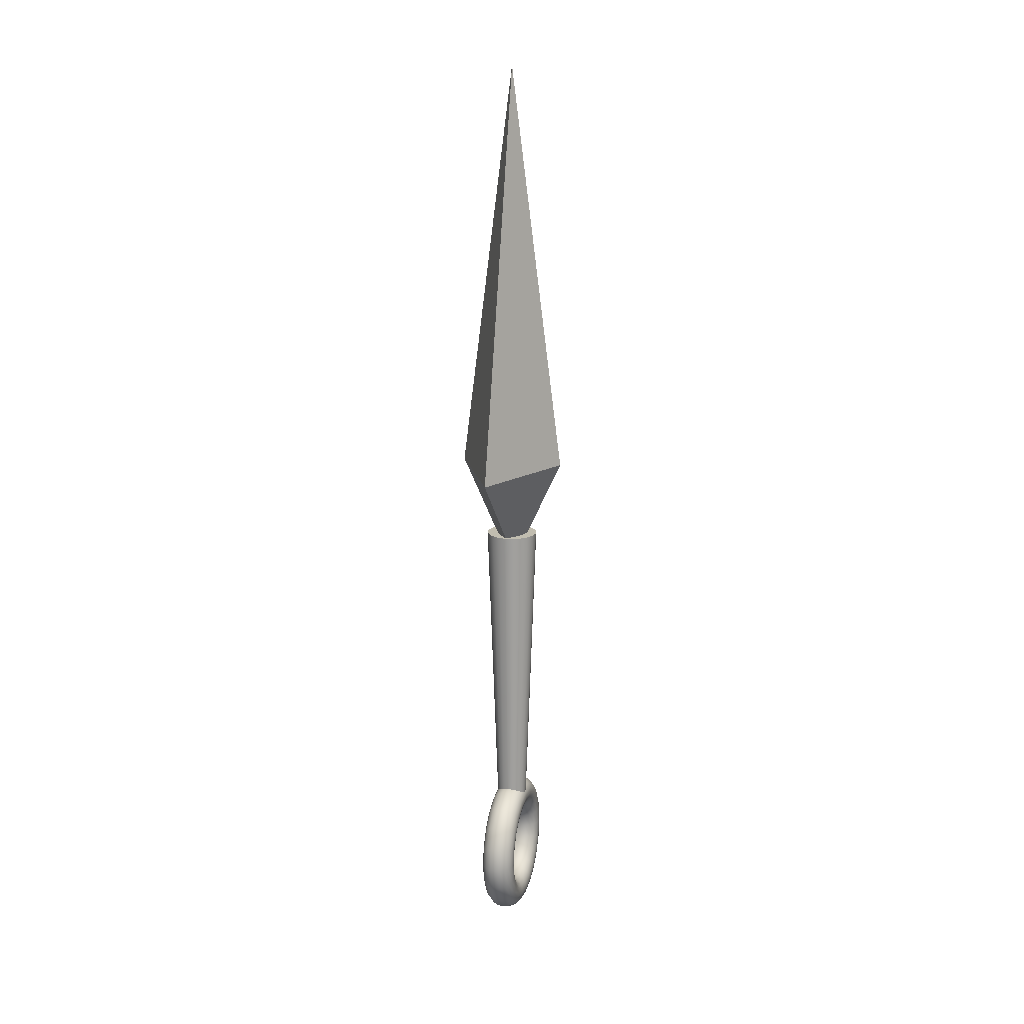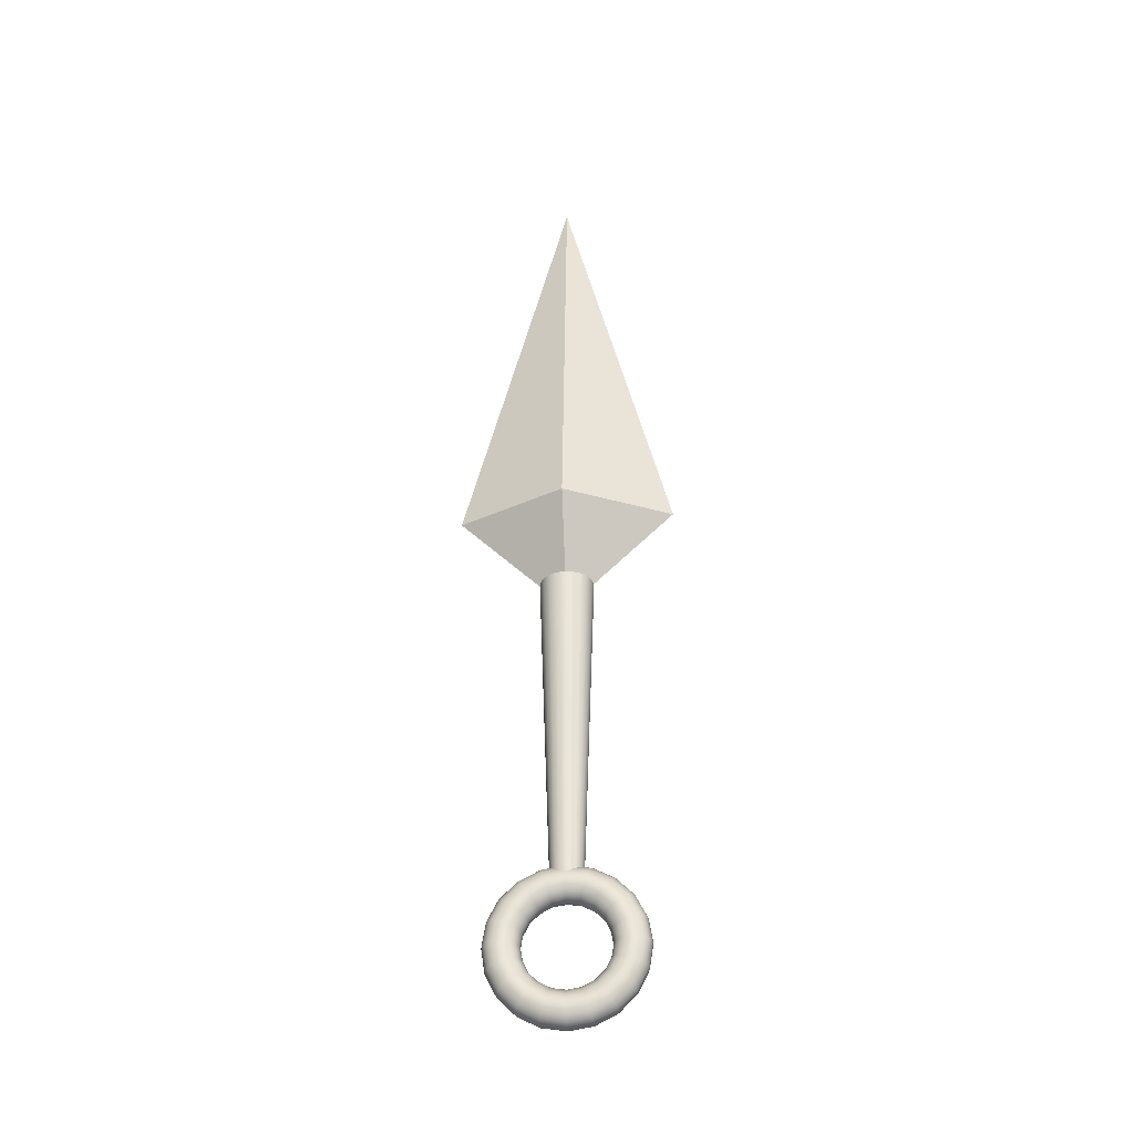
<metadata>
{"format":"obj","ext":"obj","renderer":"f3d","projection":"perspective","resolution":1024,"background":"white","views":[{"elev":16.7,"azim":15.2,"up":"+Y"},{"elev":-33.7,"azim":95.3,"up":"+Y"}]}
</metadata>
<code>
g default
v 0 4.874 0.1091
v 0 5.63 0.8772
v 0 9.06 0
v 0 5.63 -0.8772
v 0 4.874 -0.1091
v -0.09458 4.874 0
v 0 4.874 0
v 0.09458 4.874 0
v 0.4426 5.63 0
v -0.4426 5.63 0
v 0.1209 2.322 -0.03928
v 0.1028 2.322 -0.07472
v 0.07472 2.322 -0.1028
v 0.03928 2.322 -0.1209
v 0 2.322 -0.1271
v -0.03928 2.322 -0.1209
v -0.07472 2.322 -0.1028
v -0.1028 2.322 -0.07472
v -0.1209 2.322 -0.03928
v -0.1271 2.322 0
v -0.1209 2.322 0.03928
v -0.1028 2.322 0.07472
v -0.07472 2.322 0.1028
v -0.03928 2.322 0.1209
v 0 2.322 0.1271
v 0.03928 2.322 0.1209
v 0.07472 2.322 0.1028
v 0.1028 2.322 0.07472
v 0.1209 2.322 0.03928
v 0.1271 2.322 0
v 0.209 4.975 -0.0679
v 0.1778 4.975 -0.1291
v 0.1291 4.975 -0.1778
v 0.0679 4.975 -0.209
v 0 4.975 -0.2197
v -0.0679 4.975 -0.209
v -0.1291 4.975 -0.1778
v -0.1778 4.975 -0.1291
v -0.209 4.975 -0.0679
v -0.2197 4.975 0
v -0.209 4.975 0.0679
v -0.1778 4.975 0.1291
v -0.1291 4.975 0.1778
v -0.0679 4.975 0.209
v 0 4.975 0.2197
v 0.0679 4.975 0.209
v 0.1291 4.975 0.1778
v 0.1778 4.975 0.1291
v 0.209 4.975 0.0679
v 0.2197 4.975 0
v 0 2.322 0
v 0 4.975 0
v 0 2.204 -0.1035
v 0 2.156 -0.1969
v 0 2.082 -0.271
v 0 1.989 -0.3186
v 0 1.885 -0.335
v 0 1.782 -0.3186
v 0 1.688 -0.271
v 0 1.614 -0.1969
v 0 1.567 -0.1035
v 0 1.55 0
v 0 1.567 0.1035
v 0 1.614 0.1969
v 0 1.688 0.271
v 0 1.782 0.3186
v 0 1.885 0.335
v 0 1.989 0.3186
v 0 2.082 0.271
v 0 2.156 0.1969
v 0 2.204 0.1035
v 0 2.22 0
v -0.04437 2.211 -0.1057
v -0.04437 2.162 -0.201
v -0.04437 2.086 -0.2767
v -0.04437 1.991 -0.3253
v -0.04437 1.885 -0.342
v -0.04437 1.78 -0.3253
v -0.04437 1.684 -0.2767
v -0.04437 1.609 -0.201
v -0.04437 1.56 -0.1057
v -0.04437 1.543 0
v -0.04437 1.56 0.1057
v -0.04437 1.609 0.201
v -0.04437 1.684 0.2767
v -0.04437 1.78 0.3253
v -0.04437 1.885 0.342
v -0.04437 1.991 0.3253
v -0.04437 2.086 0.2767
v -0.04437 2.162 0.201
v -0.04437 2.211 0.1057
v -0.04437 2.227 0
v -0.08439 2.23 -0.112
v -0.08439 2.179 -0.213
v -0.08439 2.098 -0.2932
v -0.08439 1.997 -0.3447
v -0.08439 1.885 -0.3624
v -0.08439 1.773 -0.3447
v -0.08439 1.672 -0.2932
v -0.08439 1.592 -0.213
v -0.08439 1.541 -0.112
v -0.08439 1.523 0
v -0.08439 1.541 0.112
v -0.08439 1.592 0.213
v -0.08439 1.672 0.2932
v -0.08439 1.773 0.3447
v -0.08439 1.885 0.3624
v -0.08439 1.997 0.3447
v -0.08439 2.098 0.2932
v -0.08439 2.179 0.213
v -0.08439 2.23 0.112
v -0.08439 2.248 0
v -0.1162 2.26 -0.1218
v -0.1162 2.204 -0.2317
v -0.1162 2.117 -0.3189
v -0.1162 2.007 -0.3749
v -0.1162 1.885 -0.3942
v -0.1162 1.764 -0.3749
v -0.1162 1.654 -0.3189
v -0.1162 1.566 -0.2317
v -0.1162 1.51 -0.1218
v -0.1162 1.491 0
v -0.1162 1.51 0.1218
v -0.1162 1.566 0.2317
v -0.1162 1.654 0.3189
v -0.1162 1.764 0.3749
v -0.1162 1.885 0.3942
v -0.1162 2.007 0.3749
v -0.1162 2.117 0.3189
v -0.1162 2.204 0.2317
v -0.1162 2.26 0.1218
v -0.1162 2.28 0
v -0.1365 2.298 -0.1342
v -0.1365 2.237 -0.2552
v -0.1365 2.141 -0.3513
v -0.1365 2.02 -0.413
v -0.1365 1.885 -0.4342
v -0.1365 1.751 -0.413
v -0.1365 1.63 -0.3513
v -0.1365 1.534 -0.2552
v -0.1365 1.472 -0.1342
v -0.1365 1.451 0
v -0.1365 1.472 0.1342
v -0.1365 1.534 0.2552
v -0.1365 1.63 0.3513
v -0.1365 1.751 0.413
v -0.1365 1.885 0.4342
v -0.1365 2.02 0.413
v -0.1365 2.141 0.3513
v -0.1365 2.237 0.2552
v -0.1365 2.298 0.1342
v -0.1365 2.32 0
v -0.1436 2.341 -0.1479
v -0.1436 2.273 -0.2813
v -0.1436 2.167 -0.3872
v -0.1436 2.033 -0.4552
v -0.1436 1.885 -0.4786
v -0.1436 1.737 -0.4552
v -0.1436 1.604 -0.3872
v -0.1436 1.498 -0.2813
v -0.1436 1.43 -0.1479
v -0.1436 1.407 0
v -0.1436 1.43 0.1479
v -0.1436 1.498 0.2813
v -0.1436 1.604 0.3872
v -0.1436 1.737 0.4552
v -0.1436 1.885 0.4786
v -0.1436 2.033 0.4552
v -0.1436 2.167 0.3872
v -0.1436 2.273 0.2813
v -0.1436 2.341 0.1479
v -0.1436 2.364 0
v -0.1365 2.383 -0.1616
v -0.1365 2.308 -0.3074
v -0.1365 2.193 -0.4231
v -0.1365 2.047 -0.4974
v -0.1365 1.885 -0.523
v -0.1365 1.724 -0.4974
v -0.1365 1.578 -0.4231
v -0.1365 1.462 -0.3074
v -0.1365 1.388 -0.1616
v -0.1365 1.362 0
v -0.1365 1.388 0.1616
v -0.1365 1.462 0.3074
v -0.1365 1.578 0.4231
v -0.1365 1.724 0.4974
v -0.1365 1.885 0.523
v -0.1365 2.047 0.4974
v -0.1365 2.193 0.4231
v -0.1365 2.308 0.3074
v -0.1365 2.383 0.1616
v -0.1365 2.408 0
v -0.1162 2.421 -0.174
v -0.1162 2.341 -0.3309
v -0.1162 2.216 -0.4555
v -0.1162 2.059 -0.5354
v -0.1162 1.885 -0.563
v -0.1162 1.711 -0.5354
v -0.1162 1.554 -0.4555
v -0.1162 1.43 -0.3309
v -0.1162 1.35 -0.174
v -0.1162 1.322 0
v -0.1162 1.35 0.174
v -0.1162 1.43 0.3309
v -0.1162 1.554 0.4555
v -0.1162 1.711 0.5354
v -0.1162 1.885 0.563
v -0.1162 2.059 0.5354
v -0.1162 2.216 0.4555
v -0.1162 2.341 0.3309
v -0.1162 2.421 0.174
v -0.1162 2.448 0
v -0.08439 2.451 -0.1838
v -0.08439 2.367 -0.3496
v -0.08439 2.235 -0.4812
v -0.08439 2.069 -0.5656
v -0.08439 1.885 -0.5947
v -0.08439 1.702 -0.5656
v -0.08439 1.536 -0.4812
v -0.08439 1.404 -0.3496
v -0.08439 1.32 -0.1838
v -0.08439 1.291 0
v -0.08439 1.32 0.1838
v -0.08439 1.404 0.3496
v -0.08439 1.536 0.4812
v -0.08439 1.702 0.5656
v -0.08439 1.885 0.5947
v -0.08439 2.069 0.5656
v -0.08439 2.235 0.4812
v -0.08439 2.367 0.3496
v -0.08439 2.451 0.1838
v -0.08439 2.48 0
v -0.04437 2.47 -0.1901
v -0.04437 2.383 -0.3616
v -0.04437 2.247 -0.4977
v -0.04437 2.075 -0.585
v -0.04437 1.885 -0.6151
v -0.04437 1.695 -0.585
v -0.04437 1.524 -0.4977
v -0.04437 1.388 -0.3616
v -0.04437 1.3 -0.1901
v -0.04437 1.27 0
v -0.04437 1.3 0.1901
v -0.04437 1.388 0.3616
v -0.04437 1.524 0.4977
v -0.04437 1.695 0.585
v -0.04437 1.885 0.6151
v -0.04437 2.075 0.585
v -0.04437 2.247 0.4977
v -0.04437 2.383 0.3616
v -0.04437 2.47 0.1901
v -0.04437 2.501 0
v 0 2.477 -0.1923
v 0 2.389 -0.3657
v 0 2.251 -0.5033
v 0 2.078 -0.5917
v 0 1.885 -0.6222
v 0 1.693 -0.5917
v 0 1.52 -0.5033
v 0 1.382 -0.3657
v 0 1.294 -0.1923
v 0 1.263 0
v 0 1.294 0.1923
v 0 1.382 0.3657
v 0 1.52 0.5033
v 0 1.693 0.5917
v 0 1.885 0.6222
v 0 2.078 0.5917
v 0 2.251 0.5033
v 0 2.389 0.3657
v 0 2.477 0.1923
v 0 2.508 0
v 0.04437 2.47 -0.1901
v 0.04437 2.383 -0.3616
v 0.04437 2.247 -0.4977
v 0.04437 2.075 -0.585
v 0.04437 1.885 -0.6151
v 0.04437 1.695 -0.585
v 0.04437 1.524 -0.4977
v 0.04437 1.388 -0.3616
v 0.04437 1.3 -0.1901
v 0.04437 1.27 0
v 0.04437 1.3 0.1901
v 0.04437 1.388 0.3616
v 0.04437 1.524 0.4977
v 0.04437 1.695 0.585
v 0.04437 1.885 0.6151
v 0.04437 2.075 0.585
v 0.04437 2.247 0.4977
v 0.04437 2.383 0.3616
v 0.04437 2.47 0.1901
v 0.04437 2.501 0
v 0.08439 2.451 -0.1838
v 0.08439 2.367 -0.3496
v 0.08439 2.235 -0.4812
v 0.08439 2.069 -0.5656
v 0.08439 1.885 -0.5947
v 0.08439 1.702 -0.5656
v 0.08439 1.536 -0.4812
v 0.08439 1.404 -0.3496
v 0.08439 1.32 -0.1838
v 0.08439 1.291 0
v 0.08439 1.32 0.1838
v 0.08439 1.404 0.3496
v 0.08439 1.536 0.4812
v 0.08439 1.702 0.5656
v 0.08439 1.885 0.5947
v 0.08439 2.069 0.5656
v 0.08439 2.235 0.4812
v 0.08439 2.367 0.3496
v 0.08439 2.451 0.1838
v 0.08439 2.48 0
v 0.1162 2.421 -0.174
v 0.1162 2.341 -0.3309
v 0.1162 2.216 -0.4555
v 0.1162 2.059 -0.5354
v 0.1162 1.885 -0.563
v 0.1162 1.711 -0.5354
v 0.1162 1.554 -0.4555
v 0.1162 1.43 -0.3309
v 0.1162 1.35 -0.174
v 0.1162 1.322 0
v 0.1162 1.35 0.174
v 0.1162 1.43 0.3309
v 0.1162 1.554 0.4555
v 0.1162 1.711 0.5354
v 0.1162 1.885 0.563
v 0.1162 2.059 0.5354
v 0.1162 2.216 0.4555
v 0.1162 2.341 0.3309
v 0.1162 2.421 0.174
v 0.1162 2.448 0
v 0.1365 2.383 -0.1616
v 0.1365 2.308 -0.3074
v 0.1365 2.193 -0.4231
v 0.1365 2.047 -0.4974
v 0.1365 1.885 -0.523
v 0.1365 1.724 -0.4974
v 0.1365 1.578 -0.4231
v 0.1365 1.462 -0.3074
v 0.1365 1.388 -0.1616
v 0.1365 1.362 0
v 0.1365 1.388 0.1616
v 0.1365 1.462 0.3074
v 0.1365 1.578 0.4231
v 0.1365 1.724 0.4974
v 0.1365 1.885 0.523
v 0.1365 2.047 0.4974
v 0.1365 2.193 0.4231
v 0.1365 2.308 0.3074
v 0.1365 2.383 0.1616
v 0.1365 2.408 0
v 0.1436 2.341 -0.1479
v 0.1436 2.273 -0.2813
v 0.1436 2.167 -0.3872
v 0.1436 2.033 -0.4552
v 0.1436 1.885 -0.4786
v 0.1436 1.737 -0.4552
v 0.1436 1.604 -0.3872
v 0.1436 1.498 -0.2813
v 0.1436 1.43 -0.1479
v 0.1436 1.407 0
v 0.1436 1.43 0.1479
v 0.1436 1.498 0.2813
v 0.1436 1.604 0.3872
v 0.1436 1.737 0.4552
v 0.1436 1.885 0.4786
v 0.1436 2.033 0.4552
v 0.1436 2.167 0.3872
v 0.1436 2.273 0.2813
v 0.1436 2.341 0.1479
v 0.1436 2.364 0
v 0.1365 2.298 -0.1342
v 0.1365 2.237 -0.2552
v 0.1365 2.141 -0.3513
v 0.1365 2.02 -0.413
v 0.1365 1.885 -0.4342
v 0.1365 1.751 -0.413
v 0.1365 1.63 -0.3513
v 0.1365 1.534 -0.2552
v 0.1365 1.472 -0.1342
v 0.1365 1.451 0
v 0.1365 1.472 0.1342
v 0.1365 1.534 0.2552
v 0.1365 1.63 0.3513
v 0.1365 1.751 0.413
v 0.1365 1.885 0.4342
v 0.1365 2.02 0.413
v 0.1365 2.141 0.3513
v 0.1365 2.237 0.2552
v 0.1365 2.298 0.1342
v 0.1365 2.32 0
v 0.1162 2.26 -0.1218
v 0.1162 2.204 -0.2317
v 0.1162 2.117 -0.3189
v 0.1162 2.007 -0.3749
v 0.1162 1.885 -0.3942
v 0.1162 1.764 -0.3749
v 0.1162 1.654 -0.3189
v 0.1162 1.566 -0.2317
v 0.1162 1.51 -0.1218
v 0.1162 1.491 0
v 0.1162 1.51 0.1218
v 0.1162 1.566 0.2317
v 0.1162 1.654 0.3189
v 0.1162 1.764 0.3749
v 0.1162 1.885 0.3942
v 0.1162 2.007 0.3749
v 0.1162 2.117 0.3189
v 0.1162 2.204 0.2317
v 0.1162 2.26 0.1218
v 0.1162 2.28 0
v 0.08439 2.23 -0.112
v 0.08439 2.179 -0.213
v 0.08439 2.098 -0.2932
v 0.08439 1.997 -0.3447
v 0.08439 1.885 -0.3624
v 0.08439 1.773 -0.3447
v 0.08439 1.672 -0.2932
v 0.08439 1.592 -0.213
v 0.08439 1.541 -0.112
v 0.08439 1.523 0
v 0.08439 1.541 0.112
v 0.08439 1.592 0.213
v 0.08439 1.672 0.2932
v 0.08439 1.773 0.3447
v 0.08439 1.885 0.3624
v 0.08439 1.997 0.3447
v 0.08439 2.098 0.2932
v 0.08439 2.179 0.213
v 0.08439 2.23 0.112
v 0.08439 2.248 0
v 0.04437 2.211 -0.1057
v 0.04437 2.162 -0.201
v 0.04437 2.086 -0.2767
v 0.04437 1.991 -0.3253
v 0.04437 1.885 -0.342
v 0.04437 1.78 -0.3253
v 0.04437 1.684 -0.2767
v 0.04437 1.609 -0.201
v 0.04437 1.56 -0.1057
v 0.04437 1.543 0
v 0.04437 1.56 0.1057
v 0.04437 1.609 0.201
v 0.04437 1.684 0.2767
v 0.04437 1.78 0.3253
v 0.04437 1.885 0.342
v 0.04437 1.991 0.3253
v 0.04437 2.086 0.2767
v 0.04437 2.162 0.201
v 0.04437 2.211 0.1057
v 0.04437 2.227 0
g kunai:pCube2
f 2 1 8 9
f 3 2 9
f 4 3 9
f 5 4 9 8
f 5 7 6
f 5 8 7
f 6 7 1
f 7 8 1
f 5 6 10 4
f 2 10 6 1
f 4 10 3
f 3 10 2
f 11 12 32 31
f 12 13 33 32
f 13 14 34 33
f 14 15 35 34
f 15 16 36 35
f 16 17 37 36
f 17 18 38 37
f 18 19 39 38
f 19 20 40 39
f 20 21 41 40
f 21 22 42 41
f 22 23 43 42
f 23 24 44 43
f 24 25 45 44
f 25 26 46 45
f 26 27 47 46
f 27 28 48 47
f 28 29 49 48
f 29 30 50 49
f 30 11 31 50
f 12 11 51
f 13 12 51
f 14 13 51
f 15 14 51
f 16 15 51
f 17 16 51
f 18 17 51
f 19 18 51
f 20 19 51
f 21 20 51
f 22 21 51
f 23 22 51
f 24 23 51
f 25 24 51
f 26 25 51
f 27 26 51
f 28 27 51
f 29 28 51
f 30 29 51
f 11 30 51
f 31 32 52
f 32 33 52
f 33 34 52
f 34 35 52
f 35 36 52
f 36 37 52
f 37 38 52
f 38 39 52
f 39 40 52
f 40 41 52
f 41 42 52
f 42 43 52
f 43 44 52
f 44 45 52
f 45 46 52
f 46 47 52
f 47 48 52
f 48 49 52
f 49 50 52
f 50 31 52
f 54 53 73 74
f 55 54 74 75
f 56 55 75 76
f 57 56 76 77
f 58 57 77 78
f 59 58 78 79
f 60 59 79 80
f 61 60 80 81
f 62 61 81 82
f 63 62 82 83
f 64 63 83 84
f 65 64 84 85
f 66 65 85 86
f 67 66 86 87
f 68 67 87 88
f 69 68 88 89
f 70 69 89 90
f 71 70 90 91
f 72 71 91 92
f 53 72 92 73
f 74 73 93 94
f 75 74 94 95
f 76 75 95 96
f 77 76 96 97
f 78 77 97 98
f 79 78 98 99
f 80 79 99 100
f 81 80 100 101
f 82 81 101 102
f 83 82 102 103
f 84 83 103 104
f 85 84 104 105
f 86 85 105 106
f 87 86 106 107
f 88 87 107 108
f 89 88 108 109
f 90 89 109 110
f 91 90 110 111
f 92 91 111 112
f 73 92 112 93
f 94 93 113 114
f 95 94 114 115
f 96 95 115 116
f 97 96 116 117
f 98 97 117 118
f 99 98 118 119
f 100 99 119 120
f 101 100 120 121
f 102 101 121 122
f 103 102 122 123
f 104 103 123 124
f 105 104 124 125
f 106 105 125 126
f 107 106 126 127
f 108 107 127 128
f 109 108 128 129
f 110 109 129 130
f 111 110 130 131
f 112 111 131 132
f 93 112 132 113
f 114 113 133 134
f 115 114 134 135
f 116 115 135 136
f 117 116 136 137
f 118 117 137 138
f 119 118 138 139
f 120 119 139 140
f 121 120 140 141
f 122 121 141 142
f 123 122 142 143
f 124 123 143 144
f 125 124 144 145
f 126 125 145 146
f 127 126 146 147
f 128 127 147 148
f 129 128 148 149
f 130 129 149 150
f 131 130 150 151
f 132 131 151 152
f 113 132 152 133
f 134 133 153 154
f 135 134 154 155
f 136 135 155 156
f 137 136 156 157
f 138 137 157 158
f 139 138 158 159
f 140 139 159 160
f 141 140 160 161
f 142 141 161 162
f 143 142 162 163
f 144 143 163 164
f 145 144 164 165
f 146 145 165 166
f 147 146 166 167
f 148 147 167 168
f 149 148 168 169
f 150 149 169 170
f 151 150 170 171
f 152 151 171 172
f 133 152 172 153
f 154 153 173 174
f 155 154 174 175
f 156 155 175 176
f 157 156 176 177
f 158 157 177 178
f 159 158 178 179
f 160 159 179 180
f 161 160 180 181
f 162 161 181 182
f 163 162 182 183
f 164 163 183 184
f 165 164 184 185
f 166 165 185 186
f 167 166 186 187
f 168 167 187 188
f 169 168 188 189
f 170 169 189 190
f 171 170 190 191
f 172 171 191 192
f 153 172 192 173
f 174 173 193 194
f 175 174 194 195
f 176 175 195 196
f 177 176 196 197
f 178 177 197 198
f 179 178 198 199
f 180 179 199 200
f 181 180 200 201
f 182 181 201 202
f 183 182 202 203
f 184 183 203 204
f 185 184 204 205
f 186 185 205 206
f 187 186 206 207
f 188 187 207 208
f 189 188 208 209
f 190 189 209 210
f 191 190 210 211
f 192 191 211 212
f 173 192 212 193
f 194 193 213 214
f 195 194 214 215
f 196 195 215 216
f 197 196 216 217
f 198 197 217 218
f 199 198 218 219
f 200 199 219 220
f 201 200 220 221
f 202 201 221 222
f 203 202 222 223
f 204 203 223 224
f 205 204 224 225
f 206 205 225 226
f 207 206 226 227
f 208 207 227 228
f 209 208 228 229
f 210 209 229 230
f 211 210 230 231
f 212 211 231 232
f 193 212 232 213
f 214 213 233 234
f 215 214 234 235
f 216 215 235 236
f 217 216 236 237
f 218 217 237 238
f 219 218 238 239
f 220 219 239 240
f 221 220 240 241
f 222 221 241 242
f 223 222 242 243
f 224 223 243 244
f 225 224 244 245
f 226 225 245 246
f 227 226 246 247
f 228 227 247 248
f 229 228 248 249
f 230 229 249 250
f 231 230 250 251
f 232 231 251 252
f 213 232 252 233
f 234 233 253 254
f 235 234 254 255
f 236 235 255 256
f 237 236 256 257
f 238 237 257 258
f 239 238 258 259
f 240 239 259 260
f 241 240 260 261
f 242 241 261 262
f 243 242 262 263
f 244 243 263 264
f 245 244 264 265
f 246 245 265 266
f 247 246 266 267
f 248 247 267 268
f 249 248 268 269
f 250 249 269 270
f 251 250 270 271
f 252 251 271 272
f 233 252 272 253
f 254 253 273 274
f 255 254 274 275
f 256 255 275 276
f 257 256 276 277
f 258 257 277 278
f 259 258 278 279
f 260 259 279 280
f 261 260 280 281
f 262 261 281 282
f 263 262 282 283
f 264 263 283 284
f 265 264 284 285
f 266 265 285 286
f 267 266 286 287
f 268 267 287 288
f 269 268 288 289
f 270 269 289 290
f 271 270 290 291
f 272 271 291 292
f 253 272 292 273
f 274 273 293 294
f 275 274 294 295
f 276 275 295 296
f 277 276 296 297
f 278 277 297 298
f 279 278 298 299
f 280 279 299 300
f 281 280 300 301
f 282 281 301 302
f 283 282 302 303
f 284 283 303 304
f 285 284 304 305
f 286 285 305 306
f 287 286 306 307
f 288 287 307 308
f 289 288 308 309
f 290 289 309 310
f 291 290 310 311
f 292 291 311 312
f 273 292 312 293
f 294 293 313 314
f 295 294 314 315
f 296 295 315 316
f 297 296 316 317
f 298 297 317 318
f 299 298 318 319
f 300 299 319 320
f 301 300 320 321
f 302 301 321 322
f 303 302 322 323
f 304 303 323 324
f 305 304 324 325
f 306 305 325 326
f 307 306 326 327
f 308 307 327 328
f 309 308 328 329
f 310 309 329 330
f 311 310 330 331
f 312 311 331 332
f 293 312 332 313
f 314 313 333 334
f 315 314 334 335
f 316 315 335 336
f 317 316 336 337
f 318 317 337 338
f 319 318 338 339
f 320 319 339 340
f 321 320 340 341
f 322 321 341 342
f 323 322 342 343
f 324 323 343 344
f 325 324 344 345
f 326 325 345 346
f 327 326 346 347
f 328 327 347 348
f 329 328 348 349
f 330 329 349 350
f 331 330 350 351
f 332 331 351 352
f 313 332 352 333
f 334 333 353 354
f 335 334 354 355
f 336 335 355 356
f 337 336 356 357
f 338 337 357 358
f 339 338 358 359
f 340 339 359 360
f 341 340 360 361
f 342 341 361 362
f 343 342 362 363
f 344 343 363 364
f 345 344 364 365
f 346 345 365 366
f 347 346 366 367
f 348 347 367 368
f 349 348 368 369
f 350 349 369 370
f 351 350 370 371
f 352 351 371 372
f 333 352 372 353
f 354 353 373 374
f 355 354 374 375
f 356 355 375 376
f 357 356 376 377
f 358 357 377 378
f 359 358 378 379
f 360 359 379 380
f 361 360 380 381
f 362 361 381 382
f 363 362 382 383
f 364 363 383 384
f 365 364 384 385
f 366 365 385 386
f 367 366 386 387
f 368 367 387 388
f 369 368 388 389
f 370 369 389 390
f 371 370 390 391
f 372 371 391 392
f 353 372 392 373
f 374 373 393 394
f 375 374 394 395
f 376 375 395 396
f 377 376 396 397
f 378 377 397 398
f 379 378 398 399
f 380 379 399 400
f 381 380 400 401
f 382 381 401 402
f 383 382 402 403
f 384 383 403 404
f 385 384 404 405
f 386 385 405 406
f 387 386 406 407
f 388 387 407 408
f 389 388 408 409
f 390 389 409 410
f 391 390 410 411
f 392 391 411 412
f 373 392 412 393
f 394 393 413 414
f 395 394 414 415
f 396 395 415 416
f 397 396 416 417
f 398 397 417 418
f 399 398 418 419
f 400 399 419 420
f 401 400 420 421
f 402 401 421 422
f 403 402 422 423
f 404 403 423 424
f 405 404 424 425
f 406 405 425 426
f 407 406 426 427
f 408 407 427 428
f 409 408 428 429
f 410 409 429 430
f 411 410 430 431
f 412 411 431 432
f 393 412 432 413
f 414 413 433 434
f 415 414 434 435
f 416 415 435 436
f 417 416 436 437
f 418 417 437 438
f 419 418 438 439
f 420 419 439 440
f 421 420 440 441
f 422 421 441 442
f 423 422 442 443
f 424 423 443 444
f 425 424 444 445
f 426 425 445 446
f 427 426 446 447
f 428 427 447 448
f 429 428 448 449
f 430 429 449 450
f 431 430 450 451
f 432 431 451 452
f 413 432 452 433
f 434 433 53 54
f 435 434 54 55
f 436 435 55 56
f 437 436 56 57
f 438 437 57 58
f 439 438 58 59
f 440 439 59 60
f 441 440 60 61
f 442 441 61 62
f 443 442 62 63
f 444 443 63 64
f 445 444 64 65
f 446 445 65 66
f 447 446 66 67
f 448 447 67 68
f 449 448 68 69
f 450 449 69 70
f 451 450 70 71
f 452 451 71 72
f 433 452 72 53

</code>
